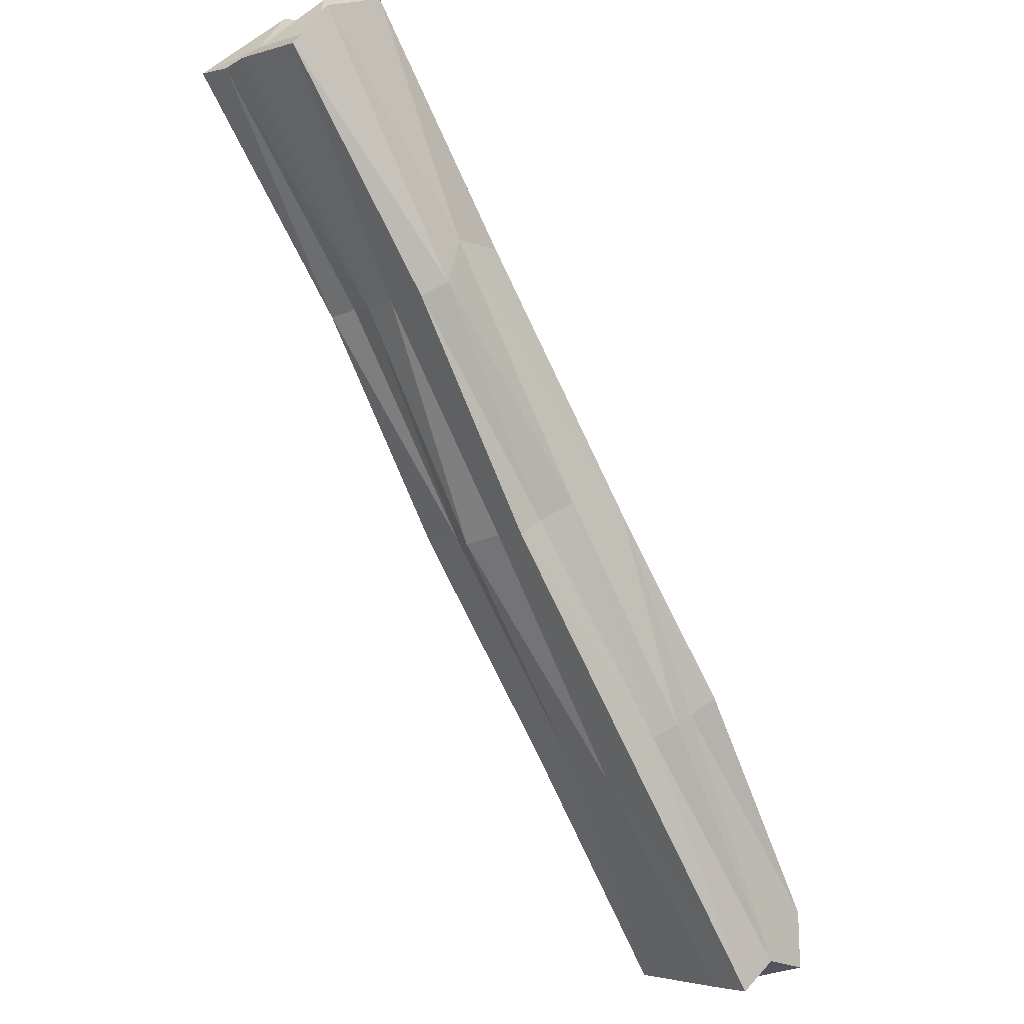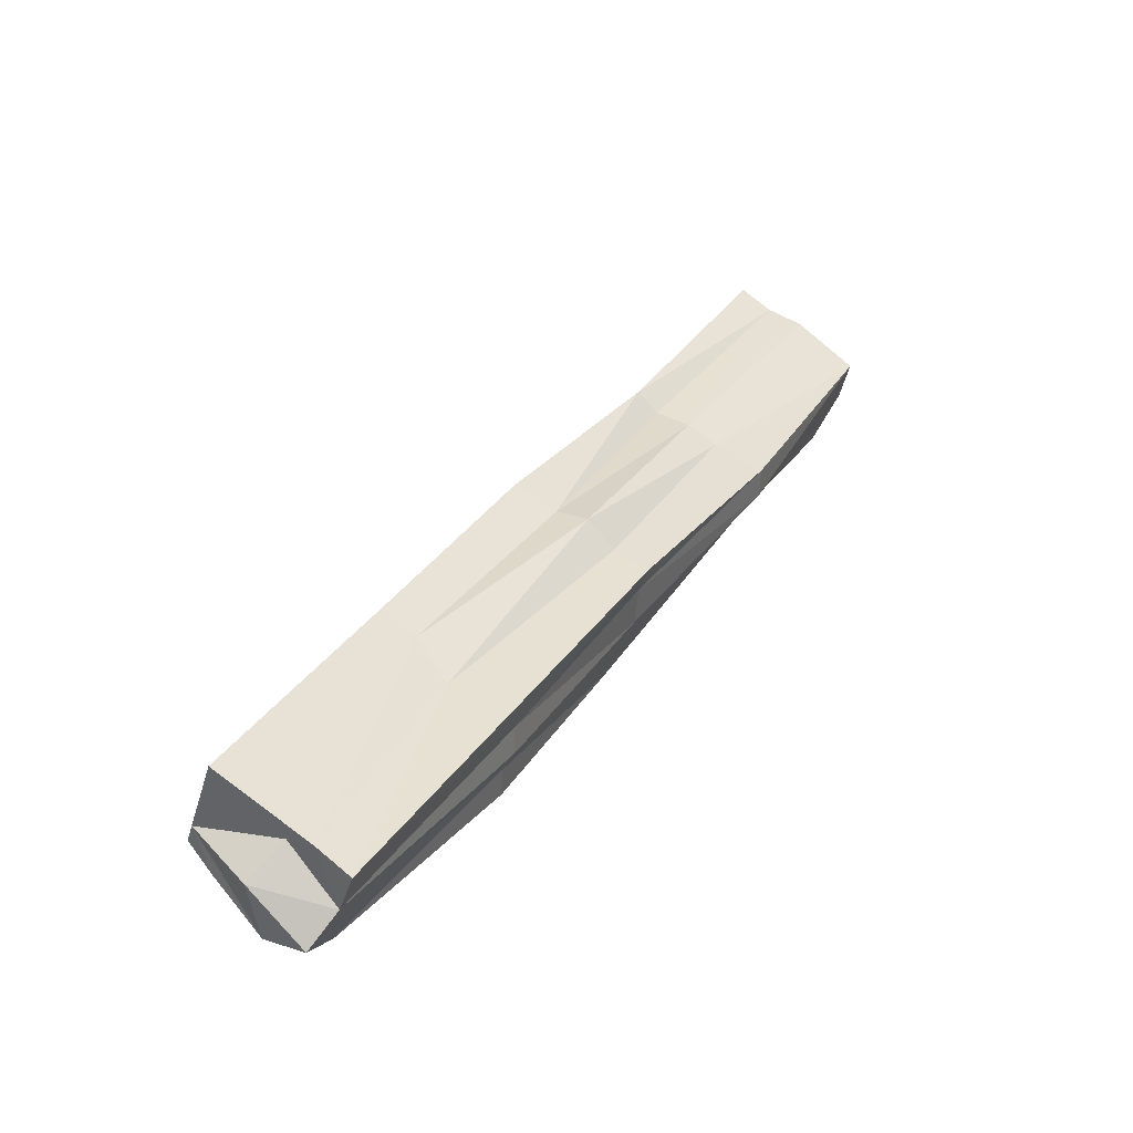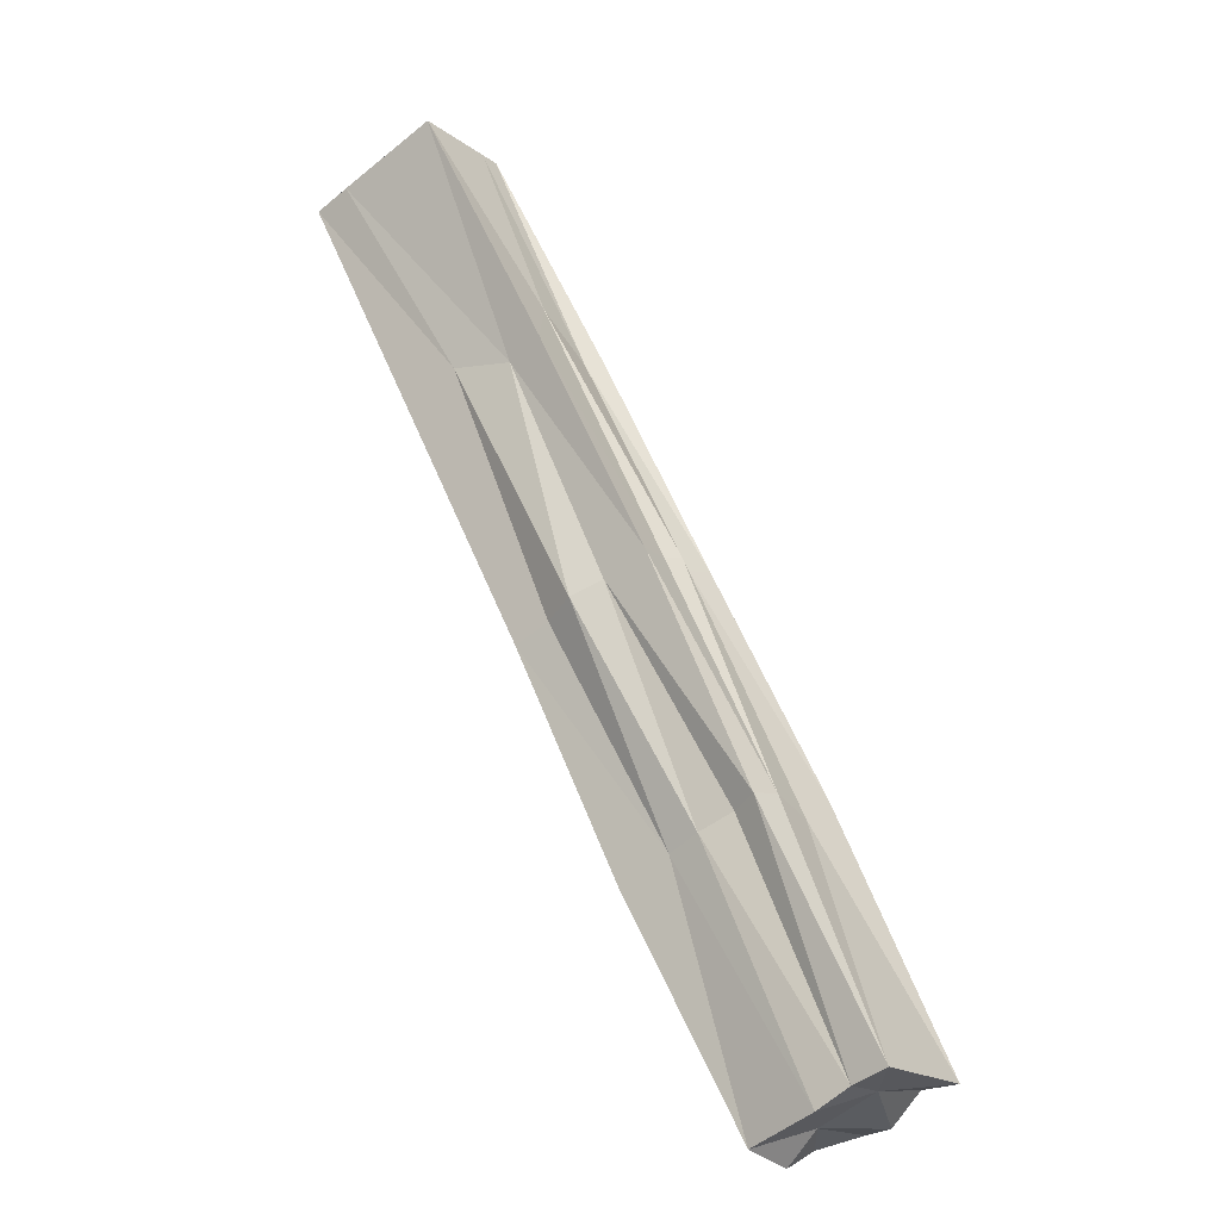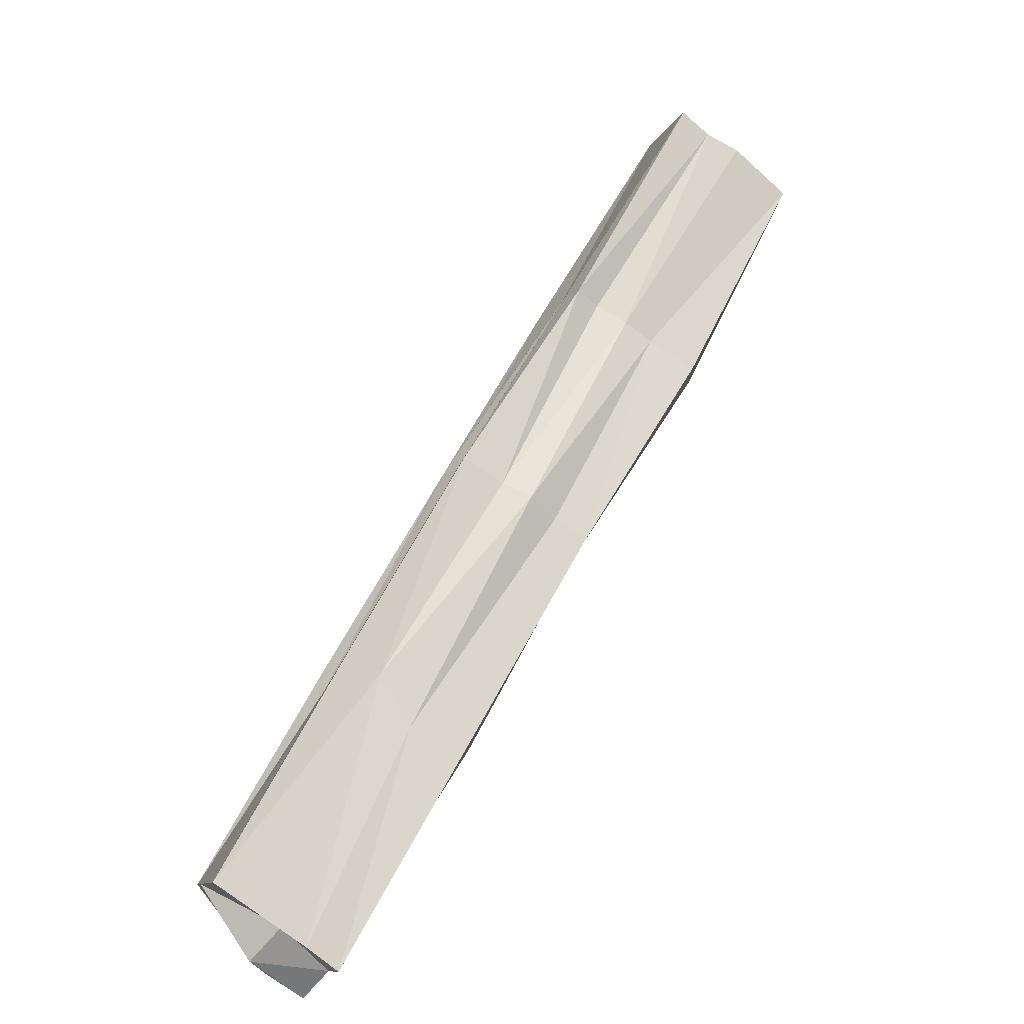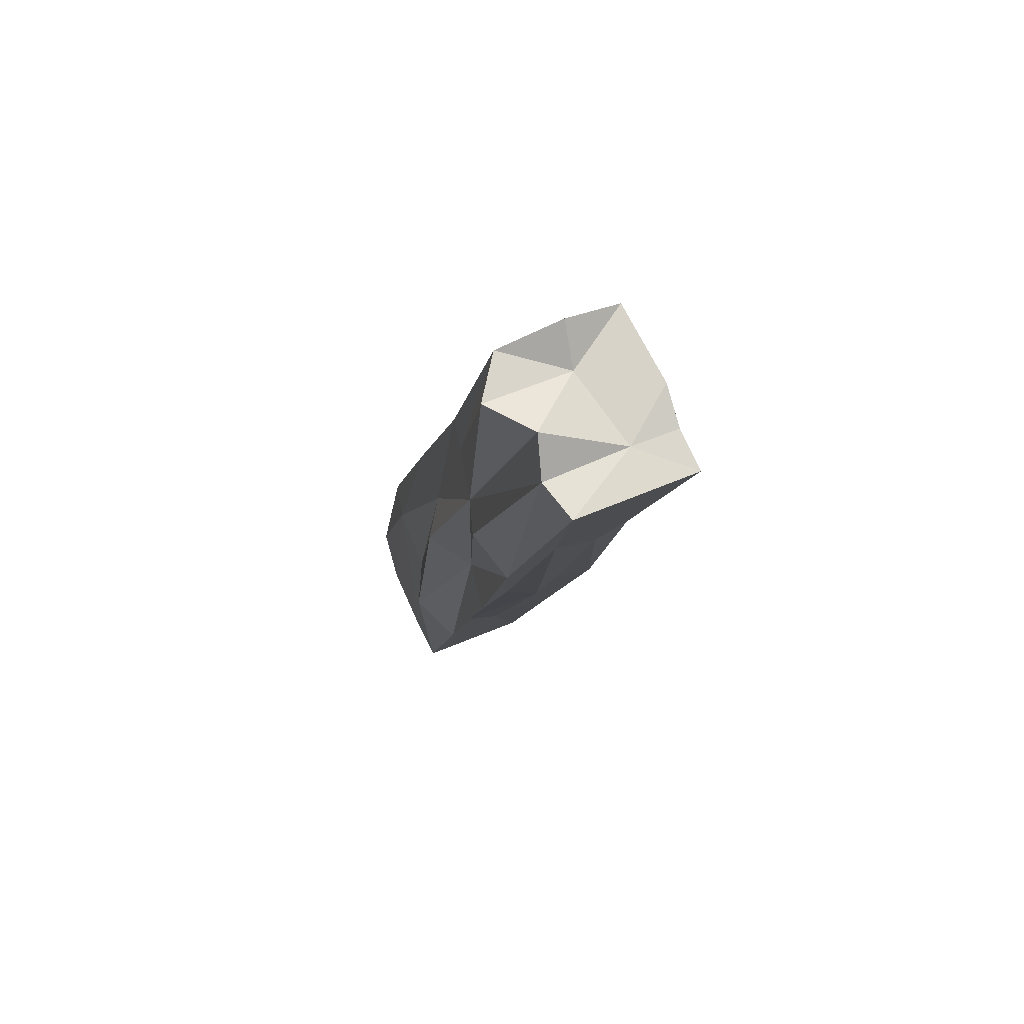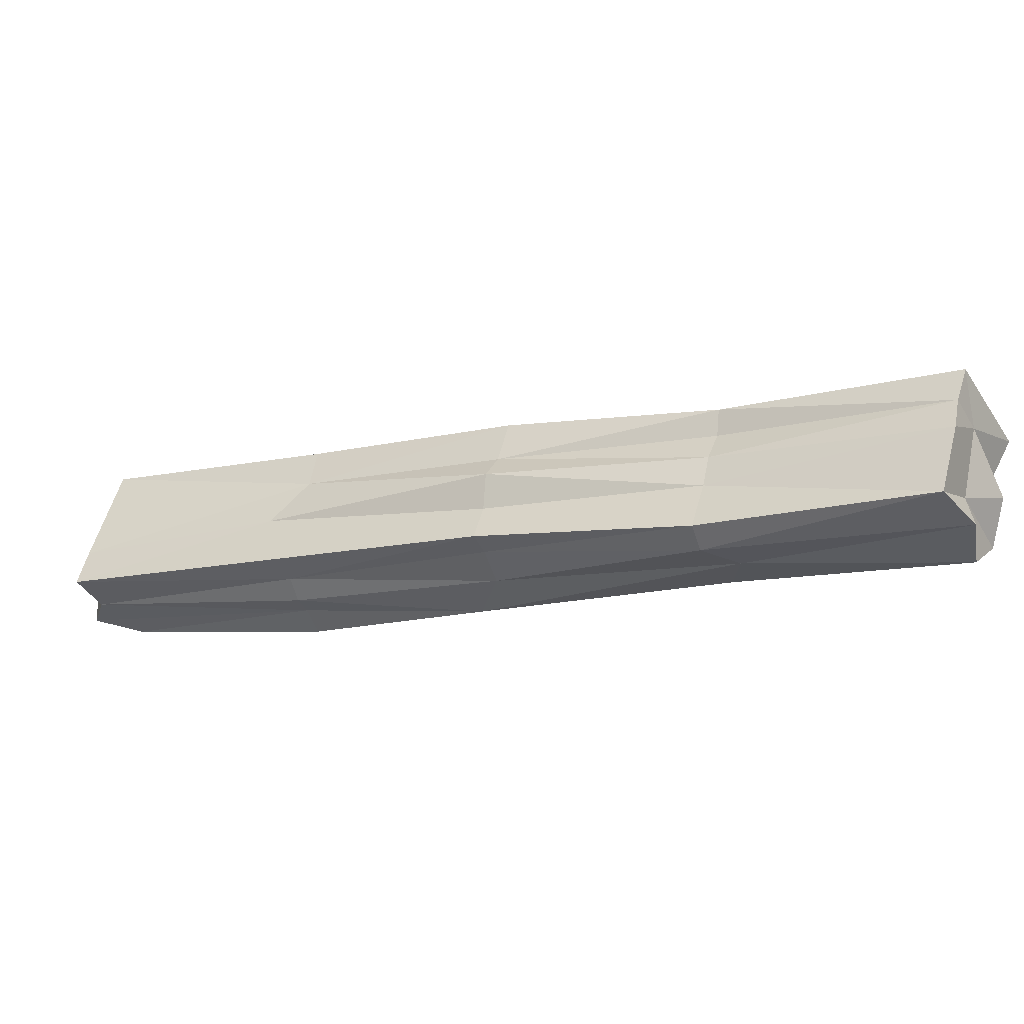
<metadata>
{"format":"obj","ext":"obj","renderer":"f3d","projection":"perspective","resolution":1024,"background":"white","views":[{"elev":54.3,"azim":76.4,"up":"+Y"},{"elev":13.2,"azim":72.4,"up":"+Z"},{"elev":78.6,"azim":-160.7,"up":"+Z"},{"elev":45.1,"azim":72.1,"up":"+Z"},{"elev":36.1,"azim":-79.0,"up":"+Y"},{"elev":23.1,"azim":157.0,"up":"+Z"}]}
</metadata>
<code>
o Cube.036_Cube.039
v 12.69 5.588 7.014
v 12.59 5.557 6.864
v 13.68 4.401 6.428
v 12.56 5.43 7.143
v 13.56 4.226 6.545
v 13.23 5.009 6.798
v 13.2 4.95 6.622
v 12.63 5.594 6.95
v 13.6 4.253 6.507
v 13 4.802 6.76
v 12.51 5.496 6.938
v 13.1 4.833 6.918
v 12.62 5.515 7.086
v 13.72 4.274 6.534
v 13.18 4.928 6.874
v 13.04 4.812 6.841
v 13.06 4.89 6.663
v 13.19 5.002 6.703
v 13.8 4.403 6.556
v 12.87 5.255 6.75
v 12.73 5.085 6.855
v 12.53 5.513 6.86
v 13.66 4.242 6.682
v 12.84 5.13 7.012
v 12.44 5.411 6.996
v 12.59 5.468 7.109
v 12.97 5.303 6.891
v 13.75 4.395 6.496
v 13.42 4.713 6.52
v 13.69 4.302 6.443
v 13.27 4.518 6.651
v 12.49 5.434 6.947
v 13.36 4.55 6.801
v 13.76 4.362 6.592
v 12.55 5.46 7.052
v 12.89 5.201 6.96
v 13.14 4.888 6.88
v 13.2 4.965 6.826
v 12.75 5.128 6.921
v 13.03 4.818 6.795
v 13.07 4.826 6.865
v 12.79 5.17 6.788
v 13.34 4.614 6.58
v 13.1 4.934 6.667
v 13.04 4.854 6.734
v 13.46 4.722 6.594
v 13.21 5.001 6.761
v 13.44 4.71 6.565
v 13.48 4.719 6.638
v 12.96 5.306 6.845
v 13.29 4.564 6.585
v 13.39 4.674 6.534
v 12.84 5.222 6.765
v 13.38 4.483 6.705
v 13.29 4.536 6.671
v 13.48 4.618 6.712
v 13.39 4.594 6.763
v 12.85 5.158 6.977
v 12.61 5.53 6.967
v 13.58 4.23 6.573
v 13.71 4.334 6.587
v 13.76 4.348 6.442
v 12.92 5.24 6.929
v 12.8 5.114 6.97
v 12.76 5.134 6.799
v 12.88 5.312 6.811
f 20 2 66
f 24 4 64
f 14 28 61
f 60 9 30
f 59 11 35
f 66 8 50
f 54 41 16
f 23 33 54
f 60 54 55
f 39 25 21
f 56 38 15
f 34 19 56
f 35 4 26
f 13 35 26
f 23 61 34
f 60 61 23
f 14 62 28
f 64 4 39
f 7 66 18
f 26 36 13
f 63 27 1
f 30 3 62
f 60 14 61
f 59 22 11
f 57 15 37
f 6 56 19
f 55 16 40
f 39 4 25
f 41 33 12
f 22 42 11
f 44 43 17
f 45 31 10
f 18 49 46
f 7 46 48
f 48 29 7
f 48 28 62
f 48 3 29
f 6 49 47
f 1 50 8
f 19 28 49
f 28 46 49
f 27 47 50
f 50 18 66
f 17 51 45
f 51 5 31
f 9 51 43
f 7 52 44
f 52 3 30
f 52 9 43
f 2 53 22
f 20 44 53
f 42 44 17
f 10 55 40
f 60 23 54
f 55 5 60
f 21 40 39
f 12 57 37
f 40 16 39
f 57 23 34
f 26 24 58
f 34 56 57
f 24 37 58
f 36 37 15
f 13 59 35
f 8 2 59
f 2 22 59
f 28 34 61
f 1 8 59
f 60 30 14
f 60 5 9
f 25 35 32
f 32 21 25
f 14 30 62
f 13 63 1
f 11 32 35
f 63 15 38
f 63 6 27
f 64 16 41
f 64 12 24
f 32 42 65
f 42 45 65
f 21 45 10
f 66 2 8
f 7 20 66
f 26 58 36
f 57 56 15
f 6 38 56
f 55 54 16
f 41 54 33
f 22 53 42
f 44 52 43
f 45 51 31
f 18 47 49
f 7 18 46
f 48 46 28
f 48 62 3
f 6 19 49
f 1 27 50
f 27 6 47
f 50 47 18
f 17 43 51
f 51 9 5
f 7 29 52
f 52 29 3
f 52 30 9
f 2 20 53
f 20 7 44
f 42 53 44
f 10 31 55
f 55 31 5
f 21 10 40
f 12 33 57
f 57 33 23
f 26 4 24
f 24 12 37
f 36 58 37
f 13 1 59
f 28 19 34
f 25 4 35
f 32 65 21
f 13 36 63
f 63 36 15
f 63 38 6
f 64 39 16
f 64 41 12
f 32 11 42
f 42 17 45
f 21 65 45

</code>
